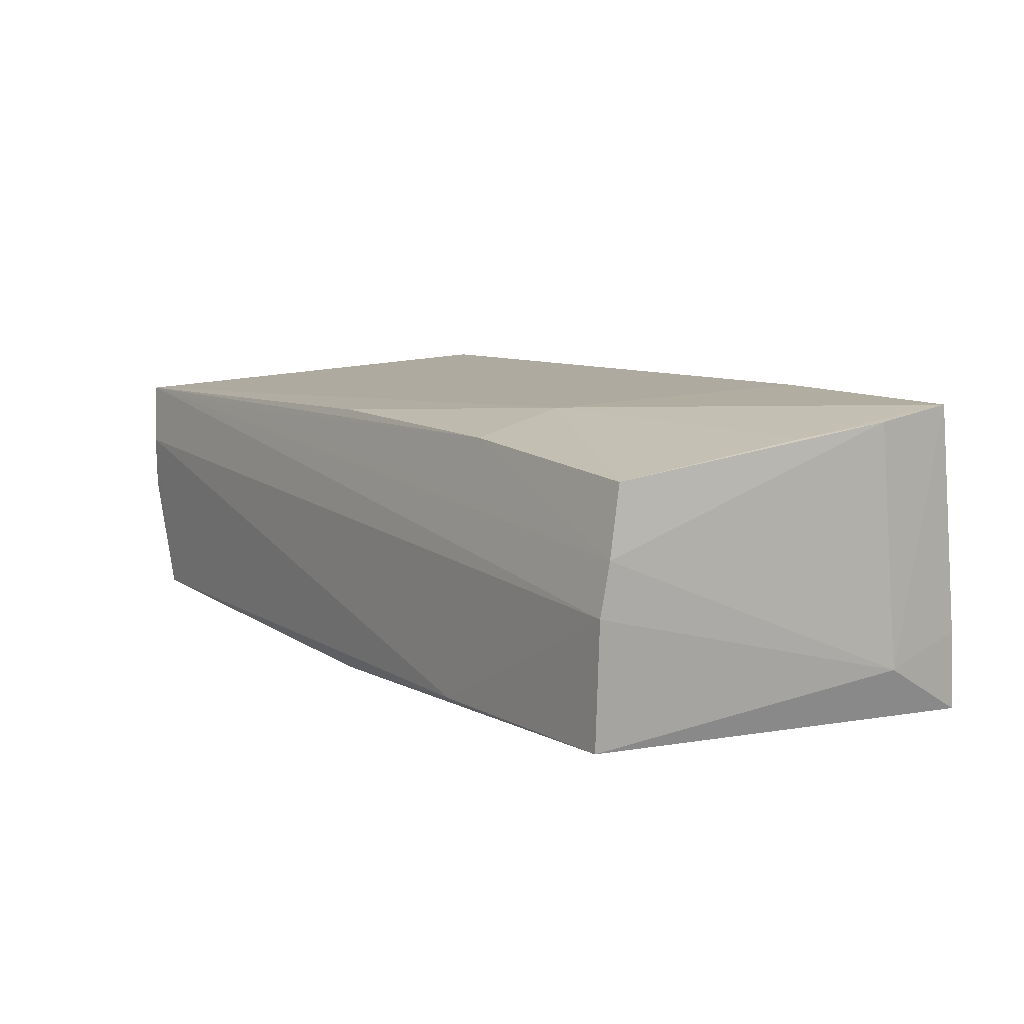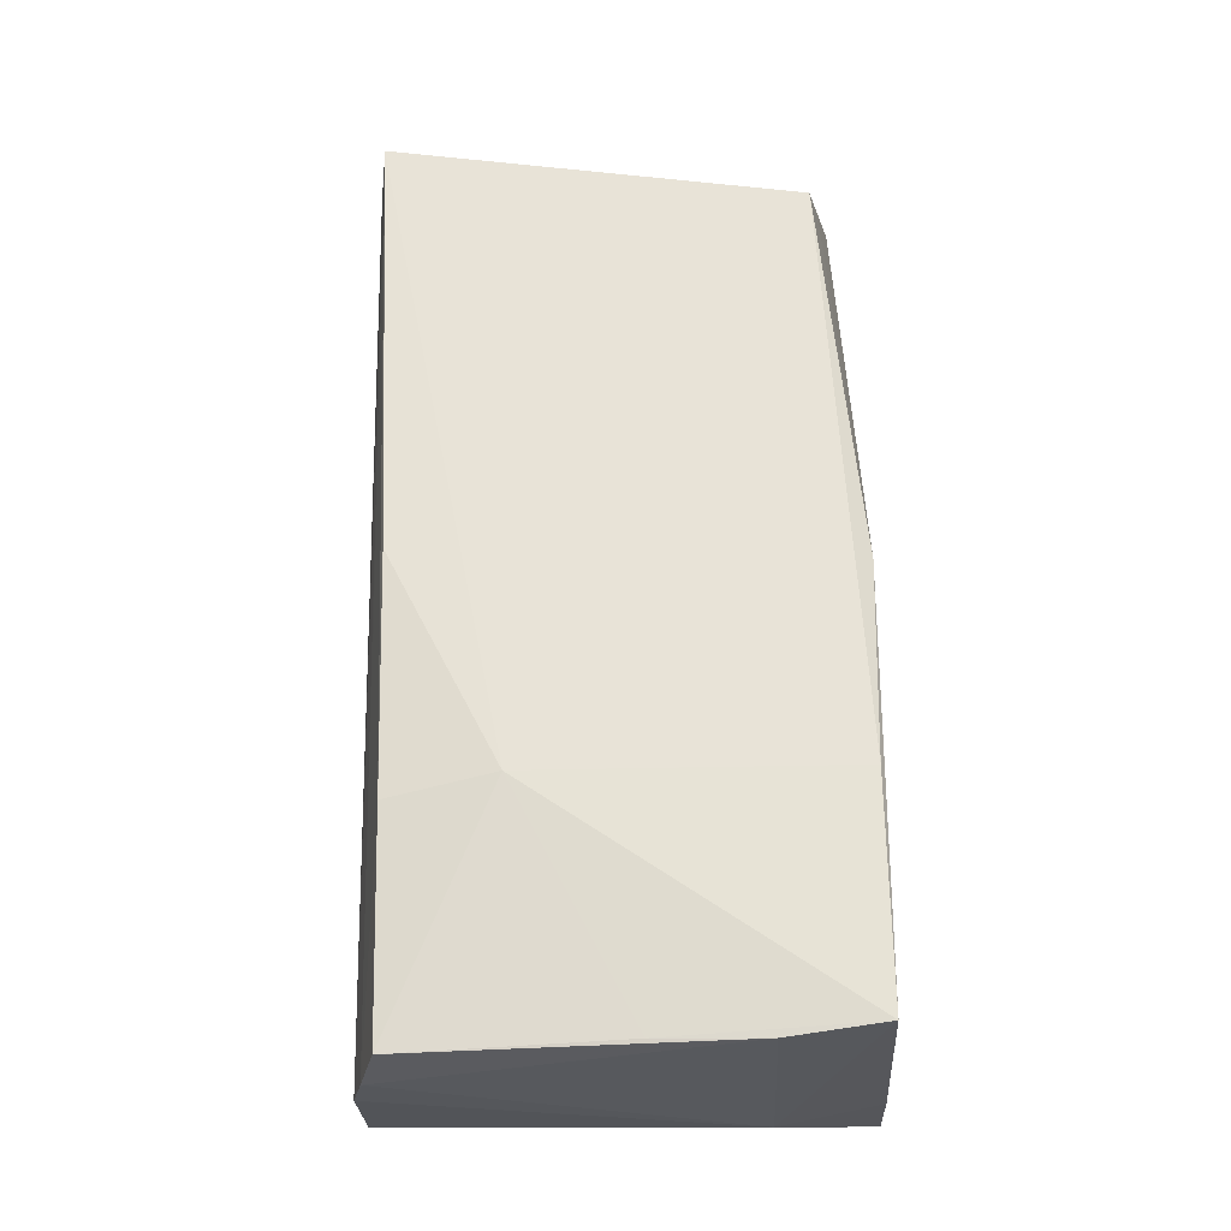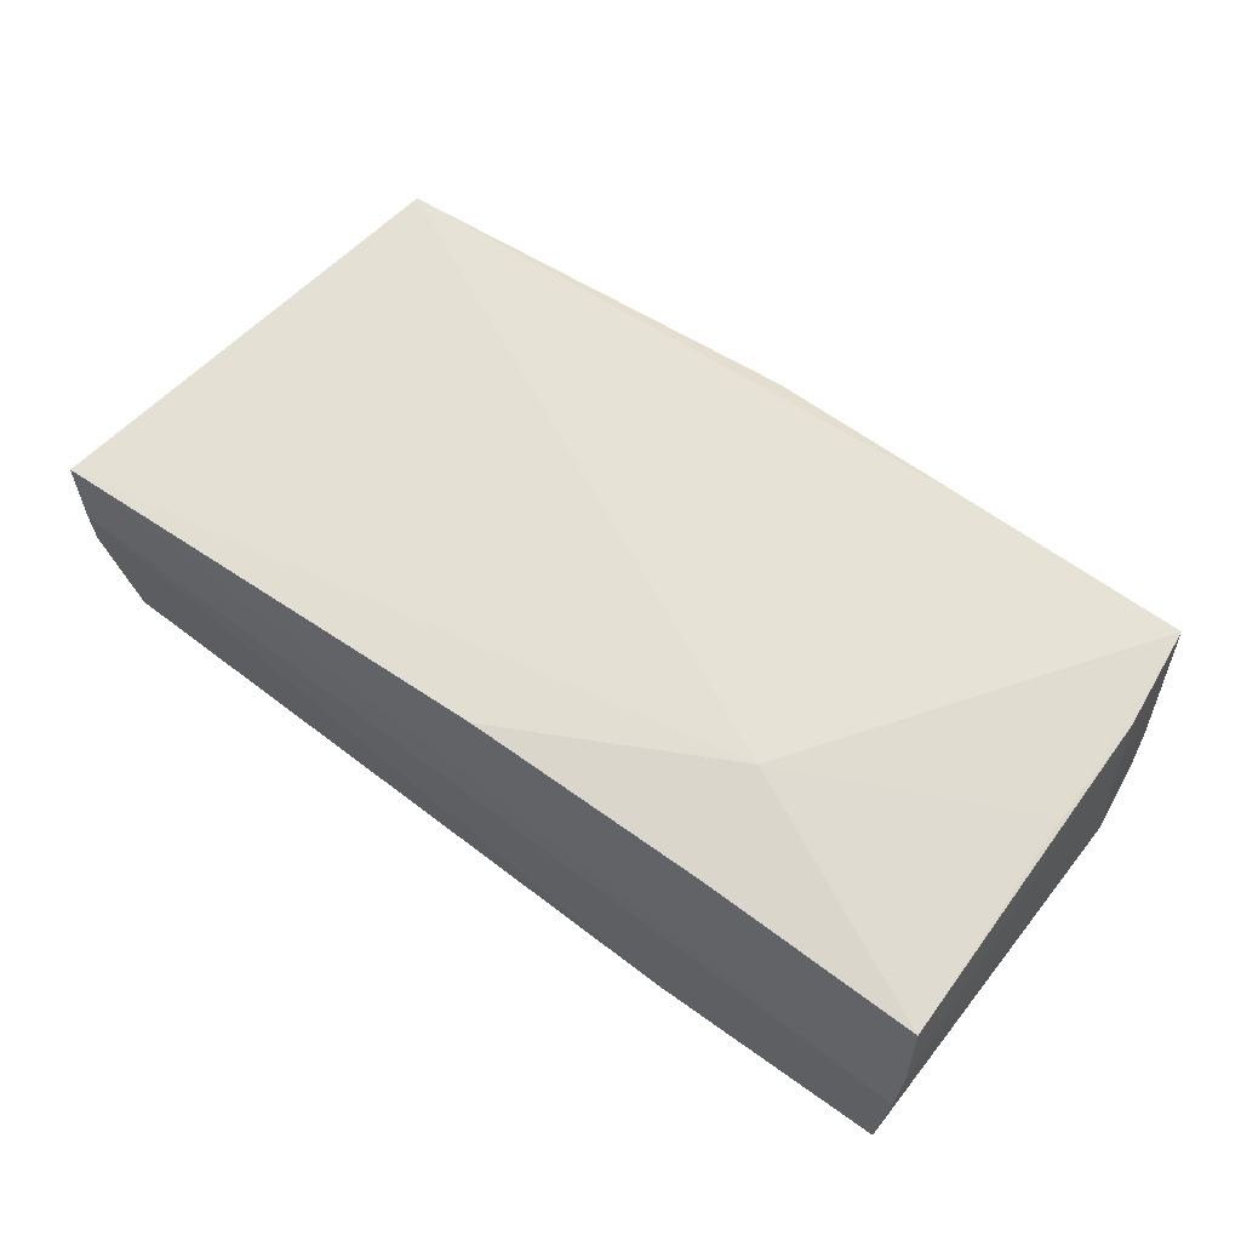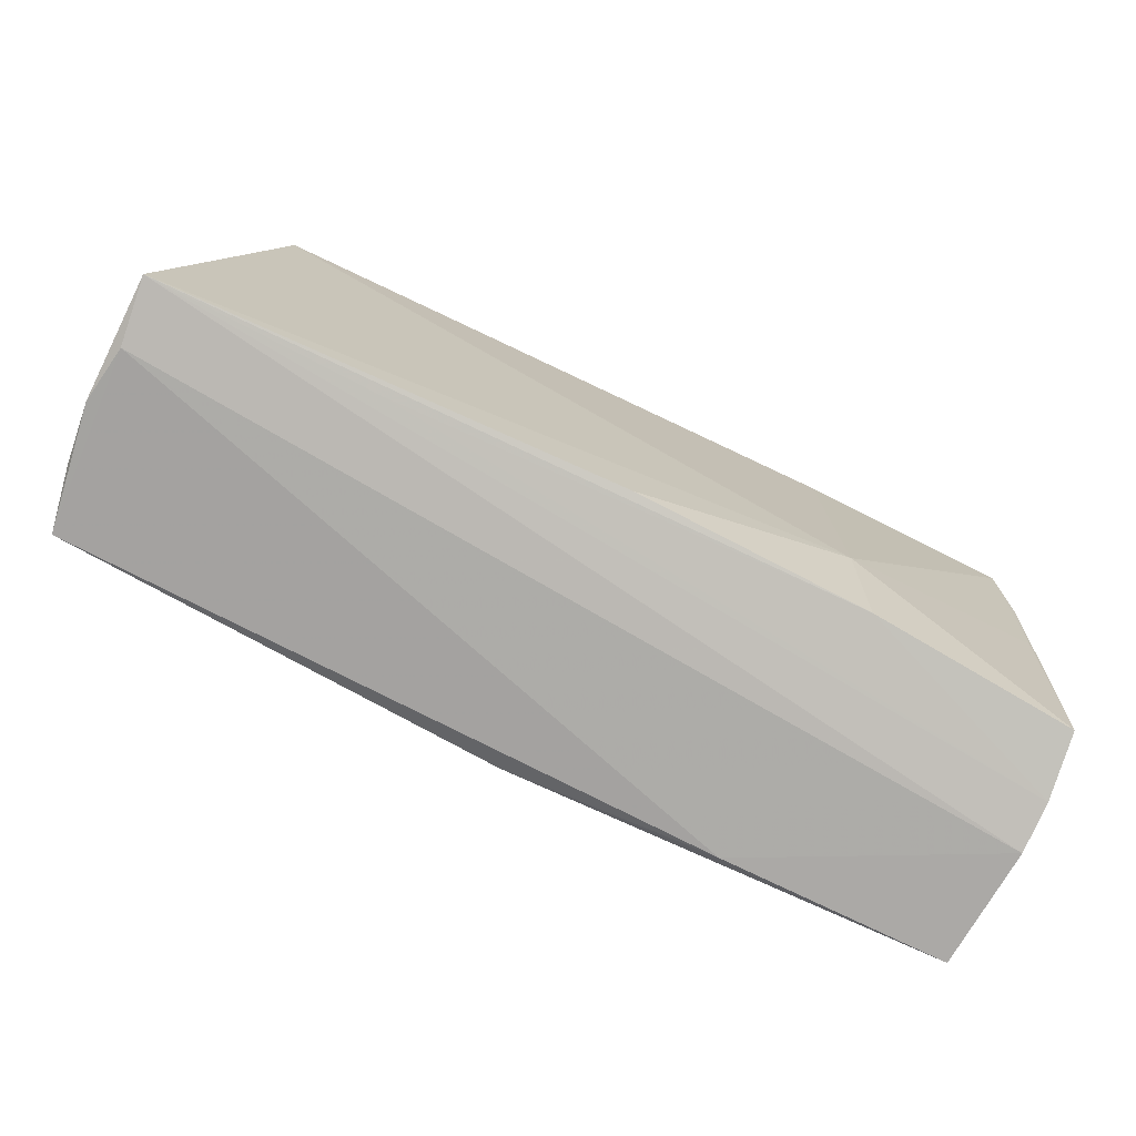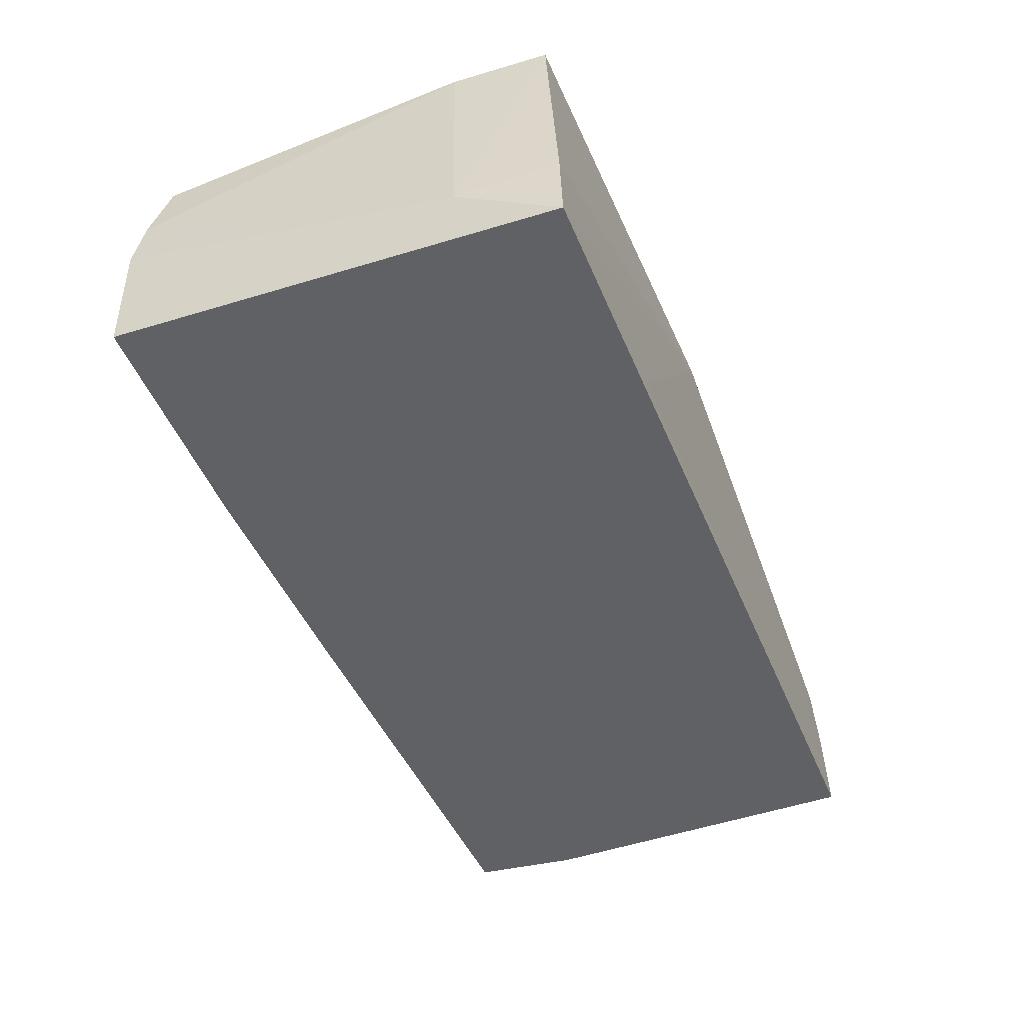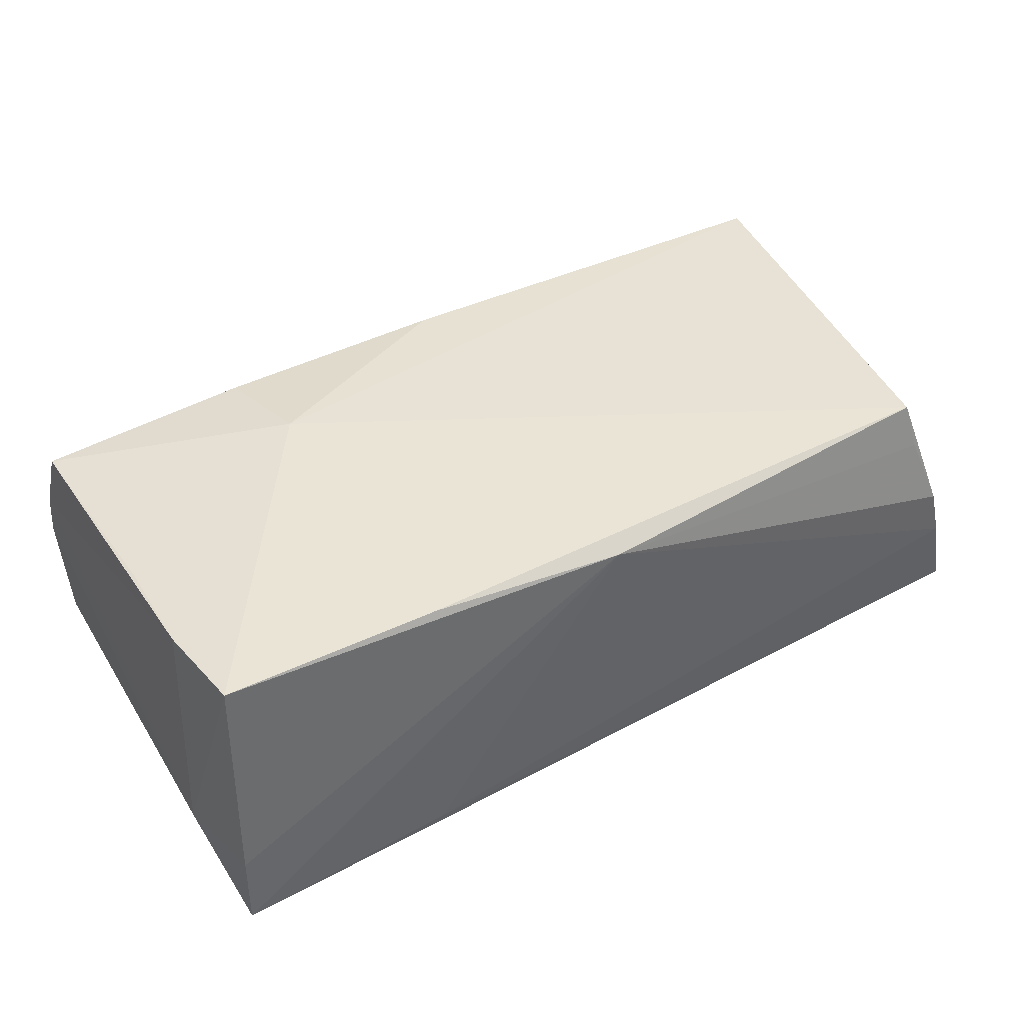
<metadata>
{"format":"obj","ext":"obj","renderer":"f3d","projection":"perspective","resolution":1024,"background":"white","views":[{"elev":11.8,"azim":54.4,"up":"+Z"},{"elev":64.3,"azim":88.6,"up":"+Z"},{"elev":64.0,"azim":36.4,"up":"+Z"},{"elev":-75.6,"azim":-28.0,"up":"+Y"},{"elev":-47.9,"azim":112.1,"up":"+Z"},{"elev":43.4,"azim":148.7,"up":"+Z"}]}
</metadata>
<code>
v -0.05666 -0.02615 0.01322
v -0.05666 0.0009183 -0.01365
v 0.05243 -0.02685 0.007788
v -0.002455 -0.02495 0.0165
v 0.05168 0.02678 -0.00858
v 0.05188 -0.02812 -0.01287
v 0.05146 -0.02493 0.01565
v -0.02995 -0.02598 0.01337
v -0.0552 -0.01332 -0.01582
v 0.02399 -0.01233 0.01887
v 0.026 -0.02486 0.01677
v -0.0489 0.02442 0.009617
v 0.02534 0.02721 -0.01645
v 0.05251 -0.02812 0.001808
v 0.05197 0.02714 -0.01815
v -0.05359 -0.02588 -0.01566
v 0.05031 0.02498 0.0192
v -0.0477 0.02294 0.0156
v 0.05151 0.01363 0.01832
v 0.02413 0.02537 0.01858
v -0.05622 -0.02671 -0.001092
v 0.05336 0.01501 -0.01088
v -0.0523 0.02648 0.0003304
v -0.05539 -0.02717 0.005652
v -0.0008709 -0.02644 -0.01642
v -0.001762 0.01205 -0.01727
v -0.05397 0.02666 -0.006391
v -0.05525 -0.02565 -0.008275
v -7.698e-05 0.02667 0.0162
v 0.05103 0.0011 0.01756
v 0.02423 -0.02812 -0.01383
v -0.05584 0.02667 -0.01572
f 1 10 18
f 22 6 15
f 27 32 1
f 14 6 22
f 4 10 1
f 20 18 10
f 10 17 20
f 22 17 19
f 24 14 1
f 1 32 2
f 25 15 6
f 32 15 26
f 26 25 16
f 15 25 26
f 11 7 10
f 10 4 11
f 11 4 1
f 1 8 11
f 18 20 29
f 29 20 17
f 3 19 7
f 7 11 3
f 3 14 22
f 22 19 3
f 3 11 8
f 1 14 3
f 3 8 1
f 30 17 10
f 30 19 17
f 10 7 30
f 7 19 30
f 21 24 1
f 16 24 21
f 1 2 21
f 31 25 6
f 16 25 31
f 31 24 16
f 6 14 31
f 14 24 31
f 32 26 9
f 9 26 16
f 9 2 32
f 9 21 2
f 23 29 27
f 1 18 23
f 23 27 1
f 13 29 15
f 27 29 13
f 13 15 32
f 32 27 13
f 5 29 17
f 15 29 5
f 5 17 22
f 22 15 5
f 16 21 28
f 28 9 16
f 21 9 28
f 18 29 12
f 12 23 18
f 29 23 12

</code>
